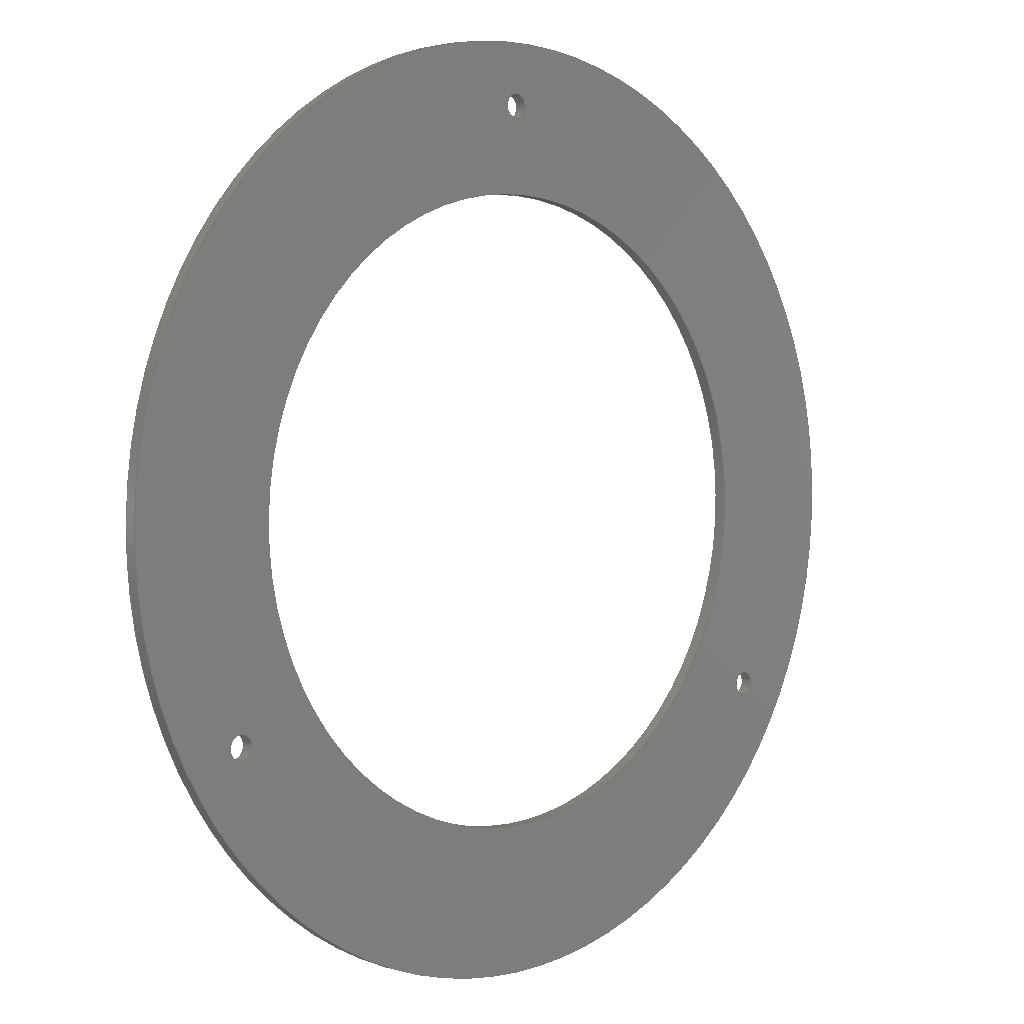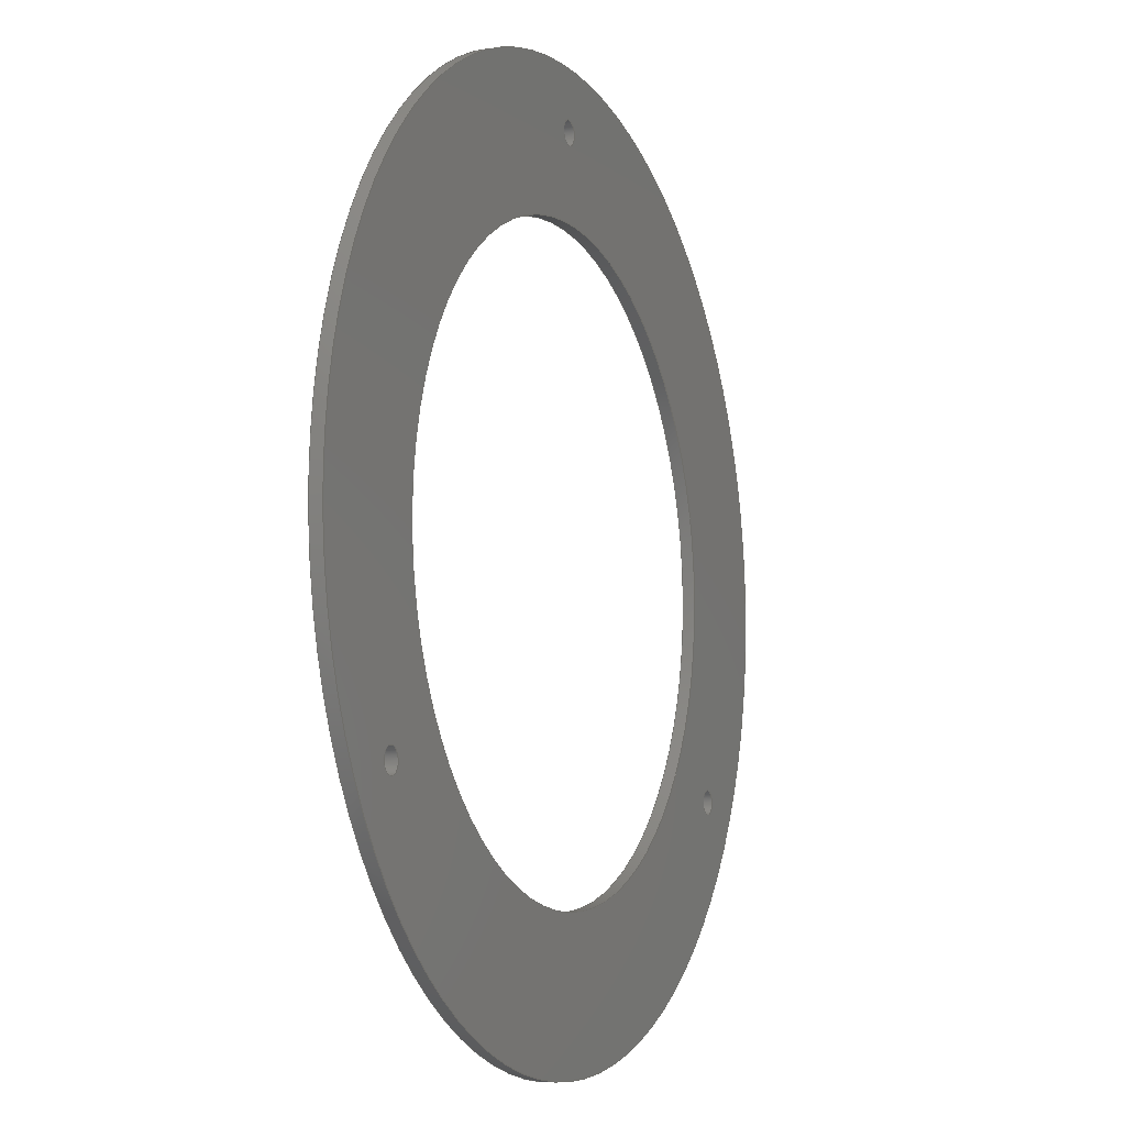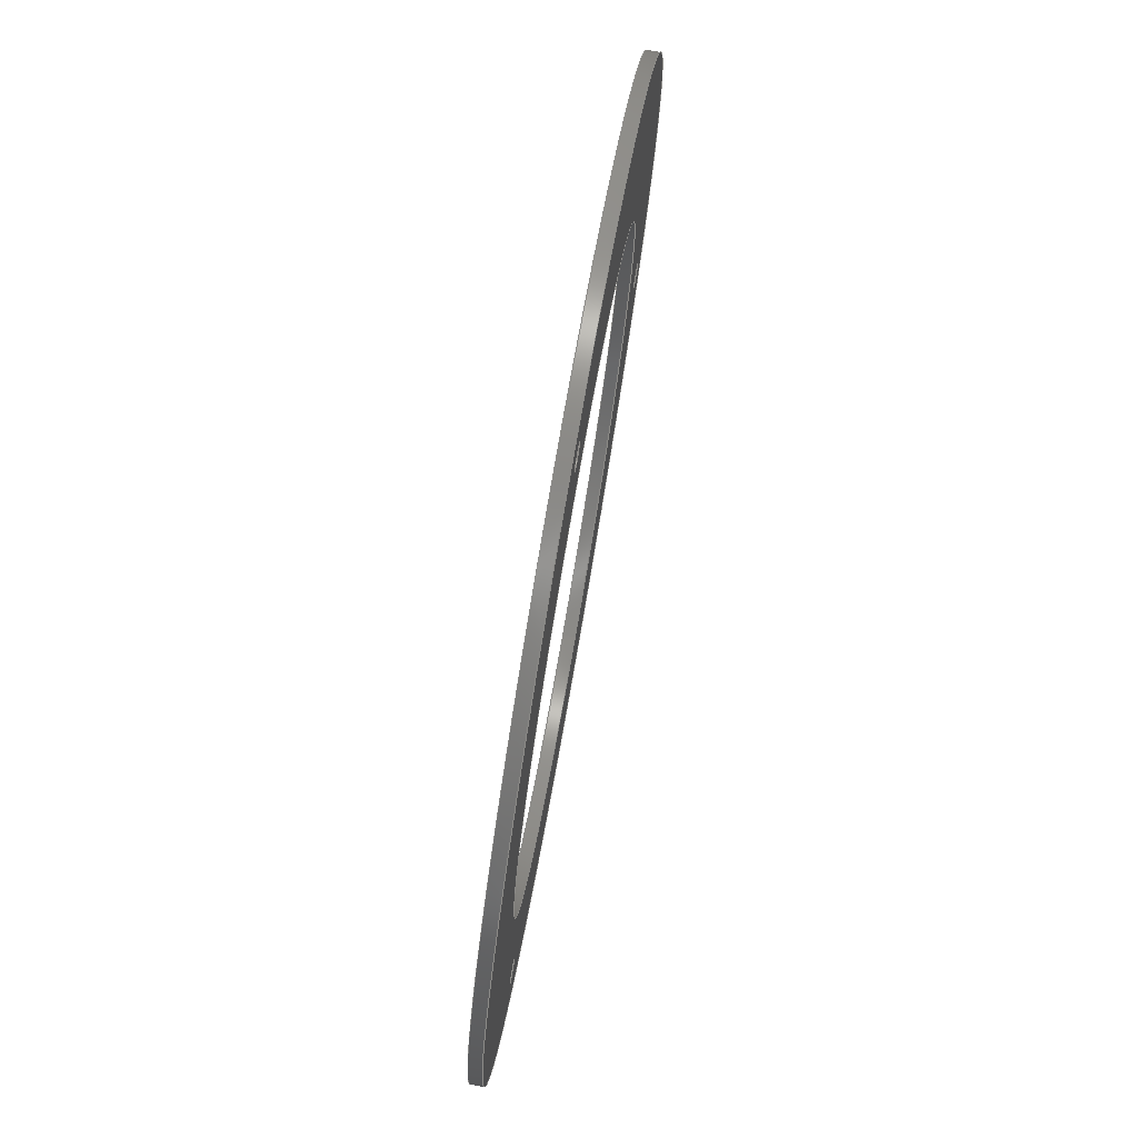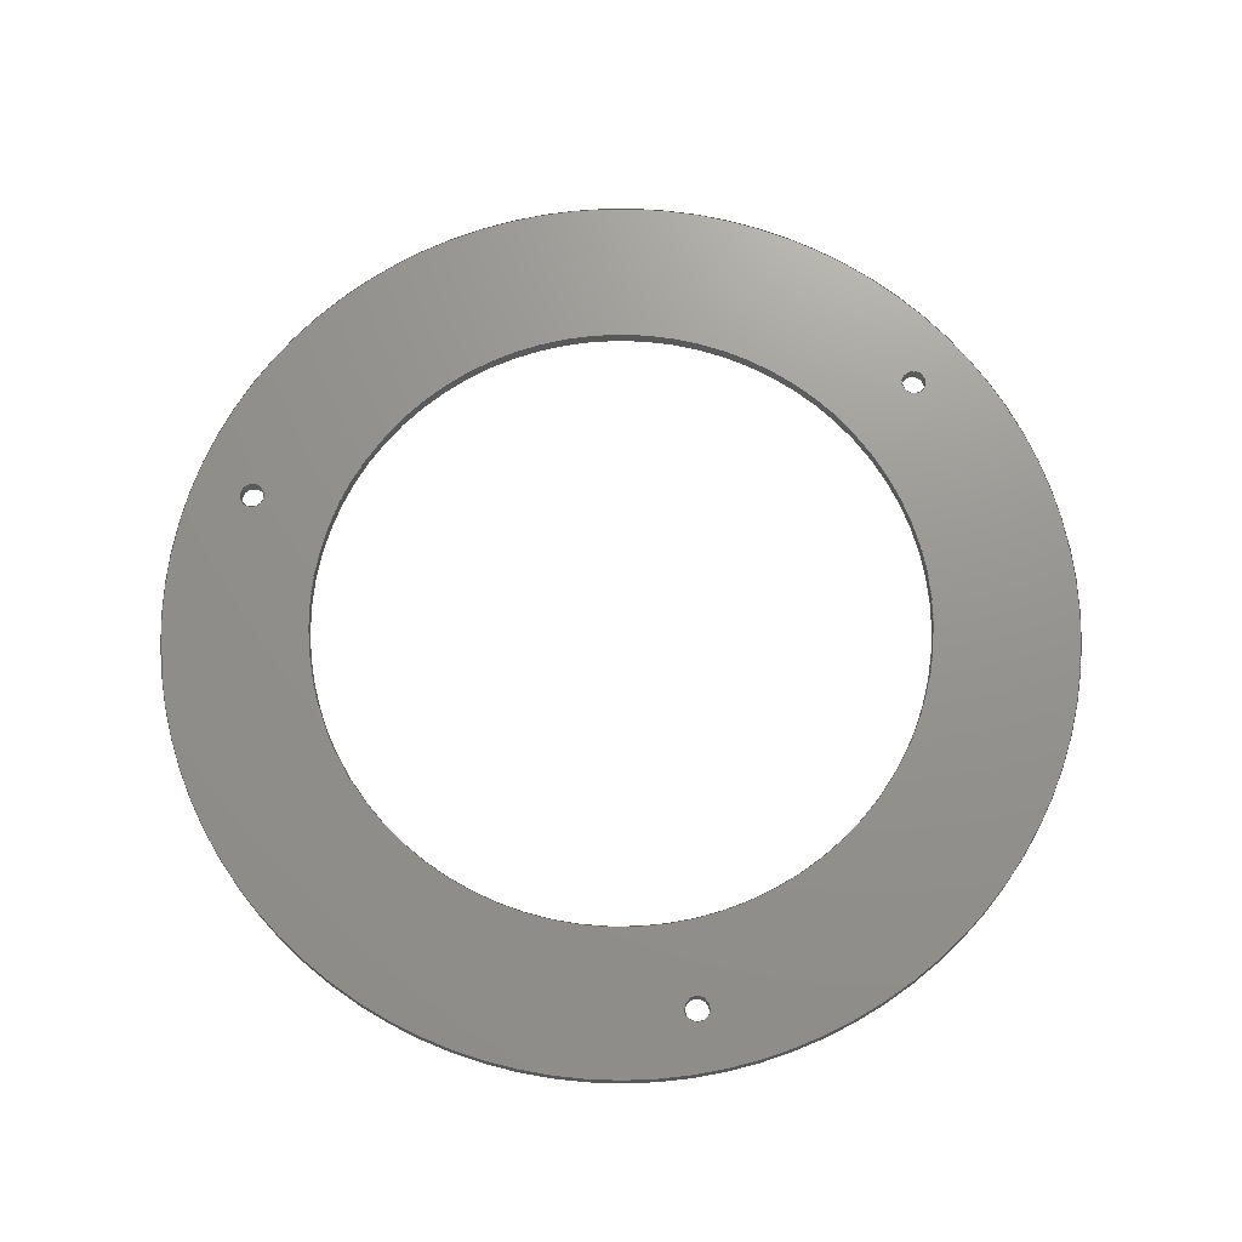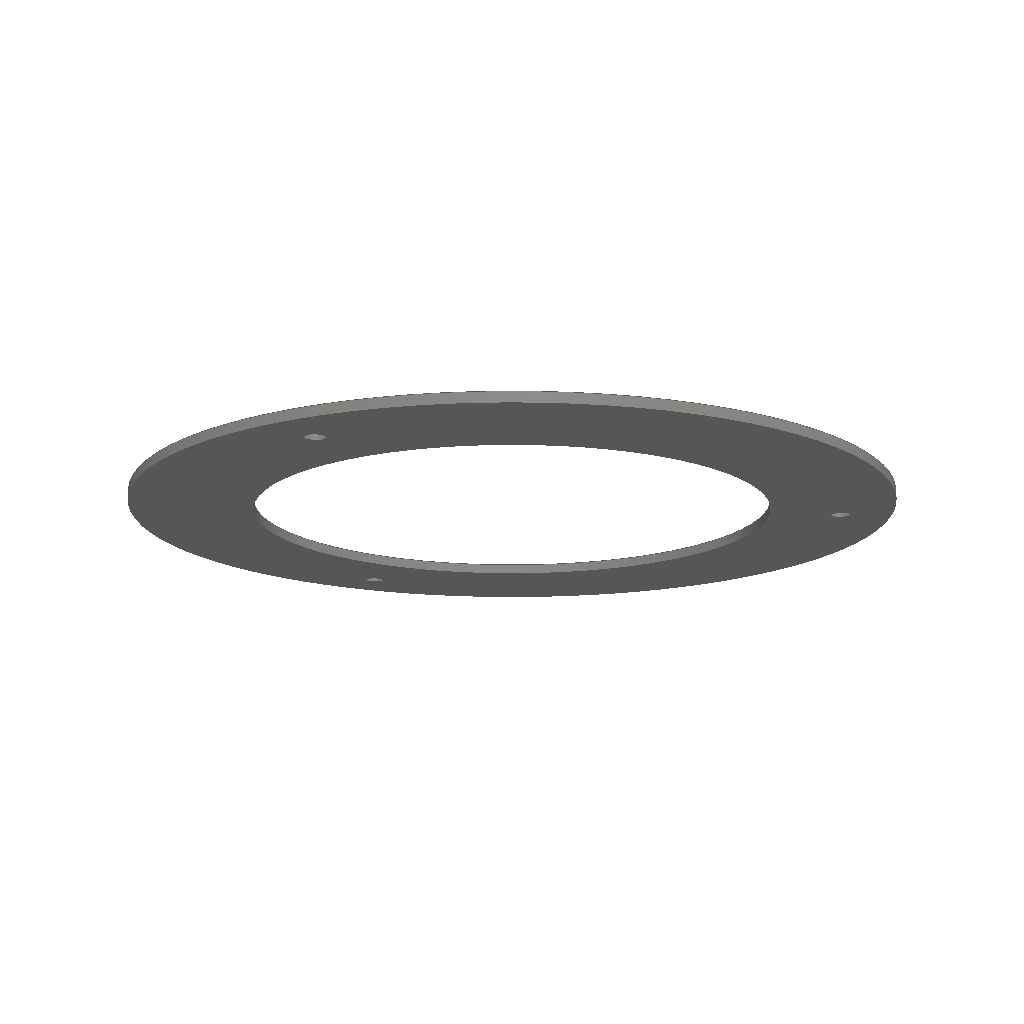
<metadata>
{"format":"step","ext":"step","renderer":"f3d","projection":"perspective","resolution":1024,"background":"white","views":[{"elev":3.1,"azim":-44.2,"up":"+Z"},{"elev":-7.9,"azim":-66.2,"up":"+Z"},{"elev":77.6,"azim":99.9,"up":"+Z"},{"elev":71.1,"azim":-10.5,"up":"+Y"},{"elev":-14.5,"azim":-88.5,"up":"+Y"}]}
</metadata>
<code>
ISO-10303-21;
DATA;
#1=PROPERTY_DEFINITION_REPRESENTATION(#5,#3);
#2=PROPERTY_DEFINITION_REPRESENTATION(#6,#4);
#3=REPRESENTATION('',(#7),#210);
#4=REPRESENTATION('',(#8),#210);
#5=PROPERTY_DEFINITION('pmi validation property','',#215);
#6=PROPERTY_DEFINITION('pmi validation property','',#215);
#7=VALUE_REPRESENTATION_ITEM('number of annotations',COUNT_MEASURE(0));
#8=VALUE_REPRESENTATION_ITEM('number of views',COUNT_MEASURE(0));
#9=SHAPE_REPRESENTATION_RELATIONSHIP('','',#126,#10);
#10=ADVANCED_BREP_SHAPE_REPRESENTATION('',(#124),#210);
#11=PLANE('',#143);
#12=PLANE('',#144);
#13=ORIENTED_EDGE('',*,*,#33,.T.);
#14=ORIENTED_EDGE('',*,*,#34,.F.);
#15=ORIENTED_EDGE('',*,*,#35,.T.);
#16=ORIENTED_EDGE('',*,*,#36,.F.);
#17=ORIENTED_EDGE('',*,*,#37,.T.);
#18=ORIENTED_EDGE('',*,*,#38,.F.);
#19=ORIENTED_EDGE('',*,*,#39,.T.);
#20=ORIENTED_EDGE('',*,*,#40,.F.);
#21=ORIENTED_EDGE('',*,*,#41,.F.);
#22=ORIENTED_EDGE('',*,*,#42,.T.);
#23=ORIENTED_EDGE('',*,*,#39,.F.);
#24=ORIENTED_EDGE('',*,*,#37,.F.);
#25=ORIENTED_EDGE('',*,*,#35,.F.);
#26=ORIENTED_EDGE('',*,*,#33,.F.);
#27=ORIENTED_EDGE('',*,*,#41,.T.);
#28=ORIENTED_EDGE('',*,*,#40,.T.);
#29=ORIENTED_EDGE('',*,*,#38,.T.);
#30=ORIENTED_EDGE('',*,*,#36,.T.);
#31=ORIENTED_EDGE('',*,*,#34,.T.);
#32=ORIENTED_EDGE('',*,*,#42,.F.);
#33=EDGE_CURVE('',#43,#43,#53,.T.);
#34=EDGE_CURVE('',#44,#44,#54,.T.);
#35=EDGE_CURVE('',#45,#45,#55,.T.);
#36=EDGE_CURVE('',#46,#46,#56,.T.);
#37=EDGE_CURVE('',#47,#47,#57,.T.);
#38=EDGE_CURVE('',#48,#48,#58,.T.);
#39=EDGE_CURVE('',#49,#49,#59,.T.);
#40=EDGE_CURVE('',#50,#50,#60,.T.);
#41=EDGE_CURVE('',#51,#51,#61,.T.);
#42=EDGE_CURVE('',#52,#52,#62,.T.);
#43=VERTEX_POINT('',#184);
#44=VERTEX_POINT('',#186);
#45=VERTEX_POINT('',#189);
#46=VERTEX_POINT('',#191);
#47=VERTEX_POINT('',#194);
#48=VERTEX_POINT('',#196);
#49=VERTEX_POINT('',#199);
#50=VERTEX_POINT('',#201);
#51=VERTEX_POINT('',#204);
#52=VERTEX_POINT('',#206);
#53=CIRCLE('',#129,0.051);
#54=CIRCLE('',#130,0.051);
#55=CIRCLE('',#132,0.002);
#56=CIRCLE('',#133,0.002);
#57=CIRCLE('',#135,0.002);
#58=CIRCLE('',#136,0.002);
#59=CIRCLE('',#138,0.002);
#60=CIRCLE('',#139,0.002);
#61=CIRCLE('',#141,0.075);
#62=CIRCLE('',#142,0.075);
#63=EDGE_LOOP('',(#13));
#64=EDGE_LOOP('',(#14));
#65=EDGE_LOOP('',(#15));
#66=EDGE_LOOP('',(#16));
#67=EDGE_LOOP('',(#17));
#68=EDGE_LOOP('',(#18));
#69=EDGE_LOOP('',(#19));
#70=EDGE_LOOP('',(#20));
#71=EDGE_LOOP('',(#21));
#72=EDGE_LOOP('',(#22));
#73=EDGE_LOOP('',(#23));
#74=EDGE_LOOP('',(#24));
#75=EDGE_LOOP('',(#25));
#76=EDGE_LOOP('',(#26));
#77=EDGE_LOOP('',(#27));
#78=EDGE_LOOP('',(#28));
#79=EDGE_LOOP('',(#29));
#80=EDGE_LOOP('',(#30));
#81=EDGE_LOOP('',(#31));
#82=EDGE_LOOP('',(#32));
#83=FACE_BOUND('',#63,.T.);
#84=FACE_BOUND('',#64,.T.);
#85=FACE_BOUND('',#65,.T.);
#86=FACE_BOUND('',#66,.T.);
#87=FACE_BOUND('',#67,.T.);
#88=FACE_BOUND('',#68,.T.);
#89=FACE_BOUND('',#69,.T.);
#90=FACE_BOUND('',#70,.T.);
#91=FACE_BOUND('',#71,.T.);
#92=FACE_BOUND('',#72,.T.);
#93=FACE_BOUND('',#73,.T.);
#94=FACE_BOUND('',#74,.T.);
#95=FACE_BOUND('',#75,.T.);
#96=FACE_BOUND('',#76,.T.);
#97=FACE_BOUND('',#77,.T.);
#98=FACE_BOUND('',#78,.T.);
#99=FACE_BOUND('',#79,.T.);
#100=FACE_BOUND('',#80,.T.);
#101=FACE_BOUND('',#81,.T.);
#102=FACE_BOUND('',#82,.T.);
#103=CYLINDRICAL_SURFACE('',#128,0.051);
#104=CYLINDRICAL_SURFACE('',#131,0.002);
#105=CYLINDRICAL_SURFACE('',#134,0.002);
#106=CYLINDRICAL_SURFACE('',#137,0.002);
#107=CYLINDRICAL_SURFACE('',#140,0.075);
#108=ADVANCED_FACE('',(#83,#84),#103,.F.);
#109=ADVANCED_FACE('',(#85,#86),#104,.F.);
#110=ADVANCED_FACE('',(#87,#88),#105,.F.);
#111=ADVANCED_FACE('',(#89,#90),#106,.F.);
#112=ADVANCED_FACE('',(#91,#92),#107,.T.);
#113=ADVANCED_FACE('',(#93,#94,#95,#96,#97),#11,.T.);
#114=ADVANCED_FACE('',(#98,#99,#100,#101,#102),#12,.F.);
#115=CLOSED_SHELL('',(#108,#109,#110,#111,#112,#113,#114));
#116=STYLED_ITEM('',(#117),#124);
#117=PRESENTATION_STYLE_ASSIGNMENT((#118));
#118=SURFACE_STYLE_USAGE(.BOTH.,#119);
#119=SURFACE_SIDE_STYLE('',(#120));
#120=SURFACE_STYLE_FILL_AREA(#121);
#121=FILL_AREA_STYLE('',(#122));
#122=FILL_AREA_STYLE_COLOUR('',#123);
#123=COLOUR_RGB('',0.6157,0.8118,0.9294);
#124=MANIFOLD_SOLID_BREP('Part 1',#115);
#125=SHAPE_DEFINITION_REPRESENTATION(#215,#126);
#126=SHAPE_REPRESENTATION('Part 1',(#127),#210);
#127=AXIS2_PLACEMENT_3D('',#181,#145,#146);
#128=AXIS2_PLACEMENT_3D('',#182,#147,#148);
#129=AXIS2_PLACEMENT_3D('',#183,#149,#150);
#130=AXIS2_PLACEMENT_3D('',#185,#151,#152);
#131=AXIS2_PLACEMENT_3D('',#187,#153,#154);
#132=AXIS2_PLACEMENT_3D('',#188,#155,#156);
#133=AXIS2_PLACEMENT_3D('',#190,#157,#158);
#134=AXIS2_PLACEMENT_3D('',#192,#159,#160);
#135=AXIS2_PLACEMENT_3D('',#193,#161,#162);
#136=AXIS2_PLACEMENT_3D('',#195,#163,#164);
#137=AXIS2_PLACEMENT_3D('',#197,#165,#166);
#138=AXIS2_PLACEMENT_3D('',#198,#167,#168);
#139=AXIS2_PLACEMENT_3D('',#200,#169,#170);
#140=AXIS2_PLACEMENT_3D('',#202,#171,#172);
#141=AXIS2_PLACEMENT_3D('',#203,#173,#174);
#142=AXIS2_PLACEMENT_3D('',#205,#175,#176);
#143=AXIS2_PLACEMENT_3D('',#207,#177,#178);
#144=AXIS2_PLACEMENT_3D('',#208,#179,#180);
#145=DIRECTION('',(0,0,1));
#146=DIRECTION('',(1,0,0));
#147=DIRECTION('',(0,1,0));
#148=DIRECTION('',(0,0,1));
#149=DIRECTION('',(0,-1,0));
#150=DIRECTION('',(0,0,-1));
#151=DIRECTION('',(0,-1,0));
#152=DIRECTION('',(0,0,-1));
#153=DIRECTION('',(0,1,0));
#154=DIRECTION('',(0,0,1));
#155=DIRECTION('',(0,-1,0));
#156=DIRECTION('',(0,0,-1));
#157=DIRECTION('',(0,-1,0));
#158=DIRECTION('',(0,0,-1));
#159=DIRECTION('',(0,1,0));
#160=DIRECTION('',(0,0,1));
#161=DIRECTION('',(0,-1,0));
#162=DIRECTION('',(0,0,-1));
#163=DIRECTION('',(0,-1,0));
#164=DIRECTION('',(0,0,-1));
#165=DIRECTION('',(0,1,0));
#166=DIRECTION('',(0,0,1));
#167=DIRECTION('',(0,-1,0));
#168=DIRECTION('',(0,0,-1));
#169=DIRECTION('',(0,-1,0));
#170=DIRECTION('',(0,0,-1));
#171=DIRECTION('',(0,1,0));
#172=DIRECTION('',(0,0,1));
#173=DIRECTION('',(0,-1,0));
#174=DIRECTION('',(0,0,-1));
#175=DIRECTION('',(0,-1,0));
#176=DIRECTION('',(0,0,-1));
#177=DIRECTION('',(0,-1,0));
#178=DIRECTION('',(1,0,0));
#179=DIRECTION('',(0,-1,0));
#180=DIRECTION('',(1,0,0));
#181=CARTESIAN_POINT('',(0,0,0));
#182=CARTESIAN_POINT('',(0,-0.002,3.123e-18));
#183=CARTESIAN_POINT('',(0,-0.002,3.123e-18));
#184=CARTESIAN_POINT('',(0,-0.002,-0.051));
#185=CARTESIAN_POINT('',(0,0,3.123e-18));
#186=CARTESIAN_POINT('',(0,0,-0.051));
#187=CARTESIAN_POINT('',(-4.337e-19,-0.002,0.065));
#188=CARTESIAN_POINT('',(-4.337e-19,-0.002,0.065));
#189=CARTESIAN_POINT('',(-4.337e-19,-0.002,0.063));
#190=CARTESIAN_POINT('',(-4.337e-19,0,0.065));
#191=CARTESIAN_POINT('',(-4.337e-19,0,0.063));
#192=CARTESIAN_POINT('',(-0.05629,-0.002,-0.0325));
#193=CARTESIAN_POINT('',(-0.05629,-0.002,-0.0325));
#194=CARTESIAN_POINT('',(-0.05629,-0.002,-0.0345));
#195=CARTESIAN_POINT('',(-0.05629,0,-0.0325));
#196=CARTESIAN_POINT('',(-0.05629,0,-0.0345));
#197=CARTESIAN_POINT('',(0.05629,-0.002,-0.0325));
#198=CARTESIAN_POINT('',(0.05629,-0.002,-0.0325));
#199=CARTESIAN_POINT('',(0.05629,-0.002,-0.0345));
#200=CARTESIAN_POINT('',(0.05629,0,-0.0325));
#201=CARTESIAN_POINT('',(0.05629,0,-0.0345));
#202=CARTESIAN_POINT('',(0,-0.002,4.592e-18));
#203=CARTESIAN_POINT('',(0,-0.002,4.592e-18));
#204=CARTESIAN_POINT('',(0,-0.002,-0.075));
#205=CARTESIAN_POINT('',(0,0,4.592e-18));
#206=CARTESIAN_POINT('',(0,0,-0.075));
#207=CARTESIAN_POINT('',(0,-0.002,0));
#208=CARTESIAN_POINT('',(0,0,0));
#209=MECHANICAL_DESIGN_GEOMETRIC_PRESENTATION_REPRESENTATION('',(#116),
#210);
#210=(
GEOMETRIC_REPRESENTATION_CONTEXT(3)
GLOBAL_UNCERTAINTY_ASSIGNED_CONTEXT((#211))
GLOBAL_UNIT_ASSIGNED_CONTEXT((#214,#213,#212))
REPRESENTATION_CONTEXT('Part 1','TOP_LEVEL_ASSEMBLY_PART')
);
#211=UNCERTAINTY_MEASURE_WITH_UNIT(LENGTH_MEASURE(1e-08),#214,
'DISTANCE_ACCURACY_VALUE','Maximum Tolerance applied to model');
#212=(
NAMED_UNIT(*)
SI_UNIT($,.STERADIAN.)
SOLID_ANGLE_UNIT()
);
#213=(
NAMED_UNIT(*)
PLANE_ANGLE_UNIT()
SI_UNIT($,.RADIAN.)
);
#214=(
LENGTH_UNIT()
NAMED_UNIT(*)
SI_UNIT($,.METRE.)
);
#215=PRODUCT_DEFINITION_SHAPE('','',#216);
#216=PRODUCT_DEFINITION('','',#218,#217);
#217=PRODUCT_DEFINITION_CONTEXT('',#224,'design');
#218=PRODUCT_DEFINITION_FORMATION_WITH_SPECIFIED_SOURCE('','',#220,
 .NOT_KNOWN.);
#219=PRODUCT_RELATED_PRODUCT_CATEGORY('','',(#220));
#220=PRODUCT('Part 1','Part 1','Part 1',(#222));
#221=PRODUCT_CATEGORY('','');
#222=PRODUCT_CONTEXT('',#224,'mechanical');
#223=APPLICATION_PROTOCOL_DEFINITION('international standard',
'automotive_design',2010,#224);
#224=APPLICATION_CONTEXT(
'core data for automotive mechanical design processes');
ENDSEC;
END-ISO-10303-21;

</code>
